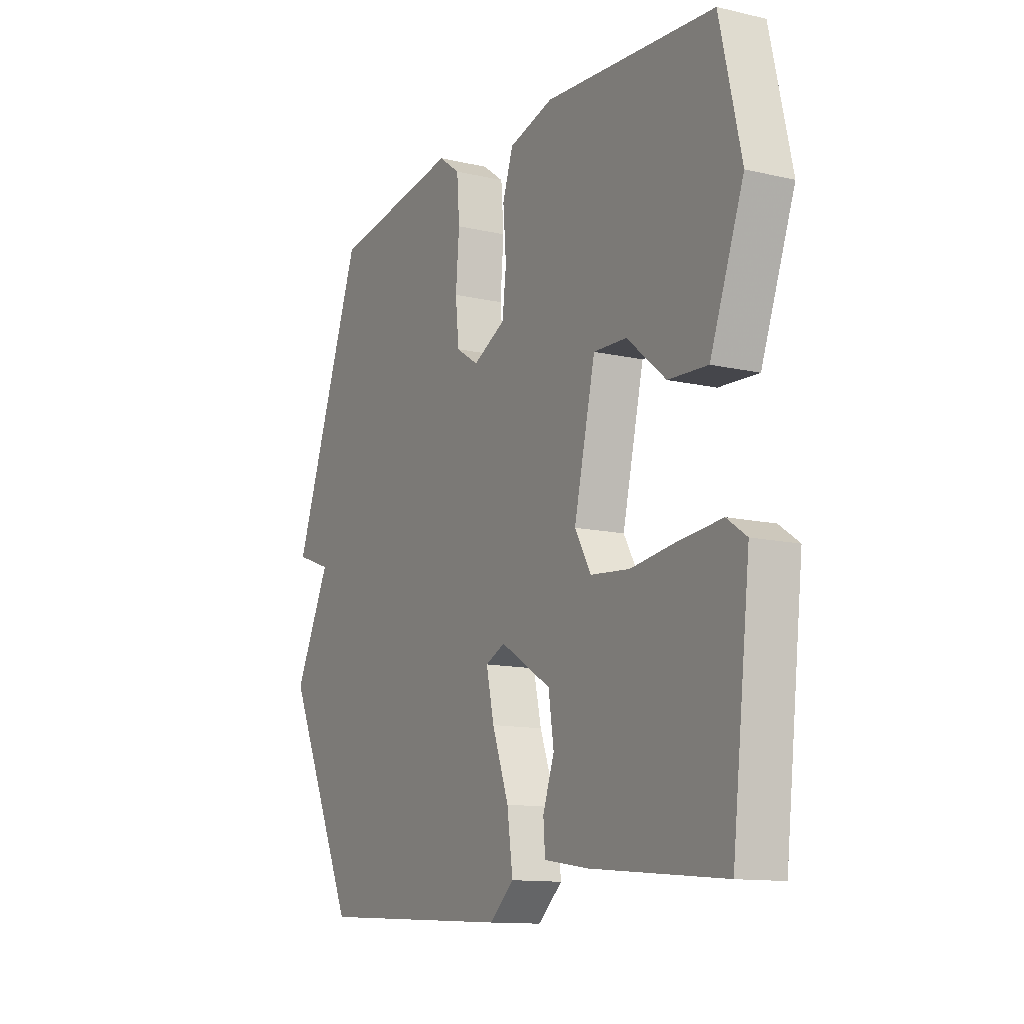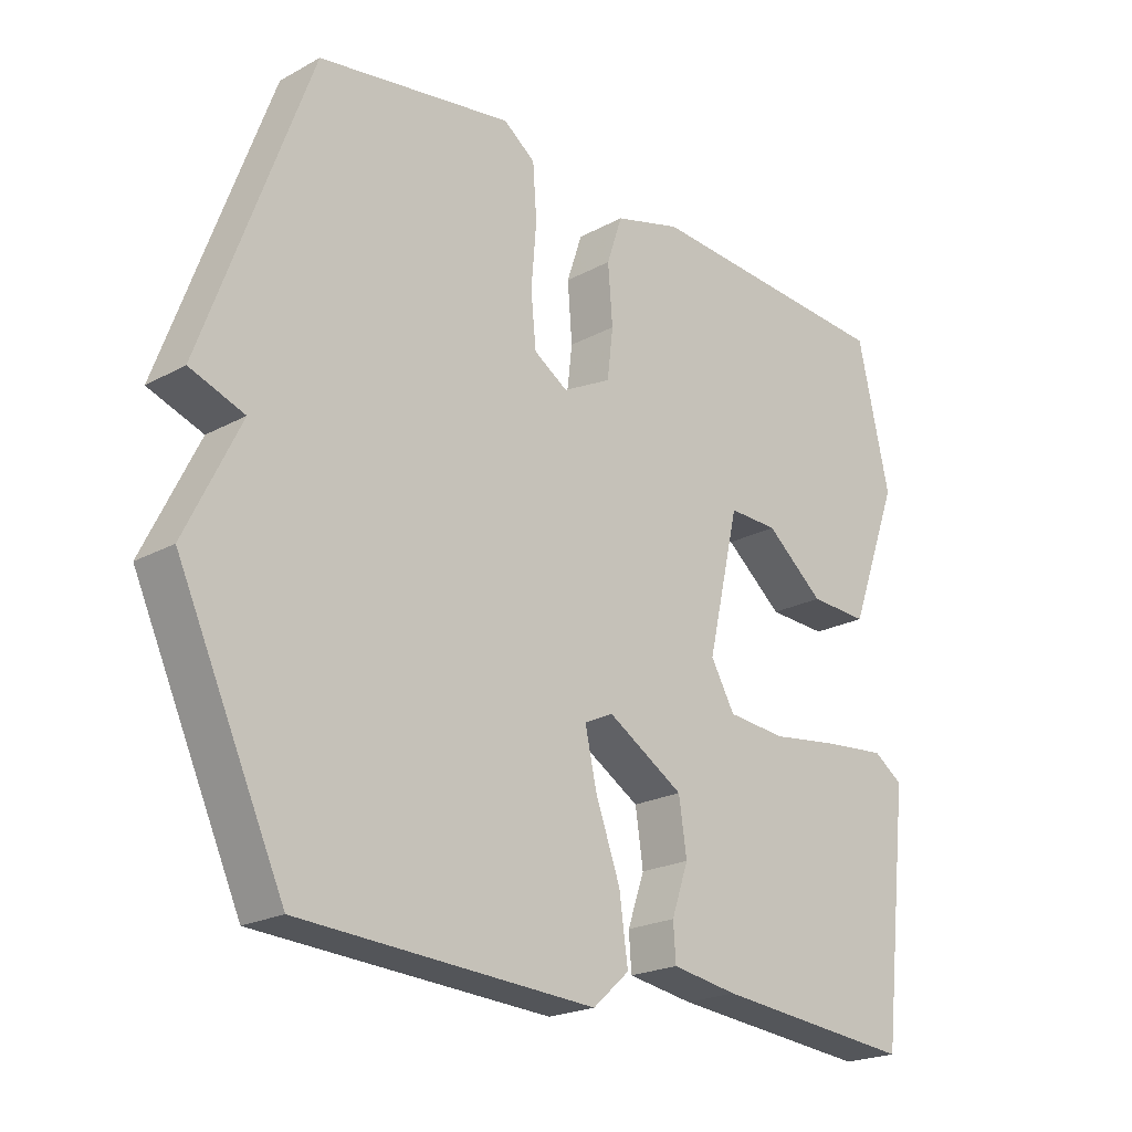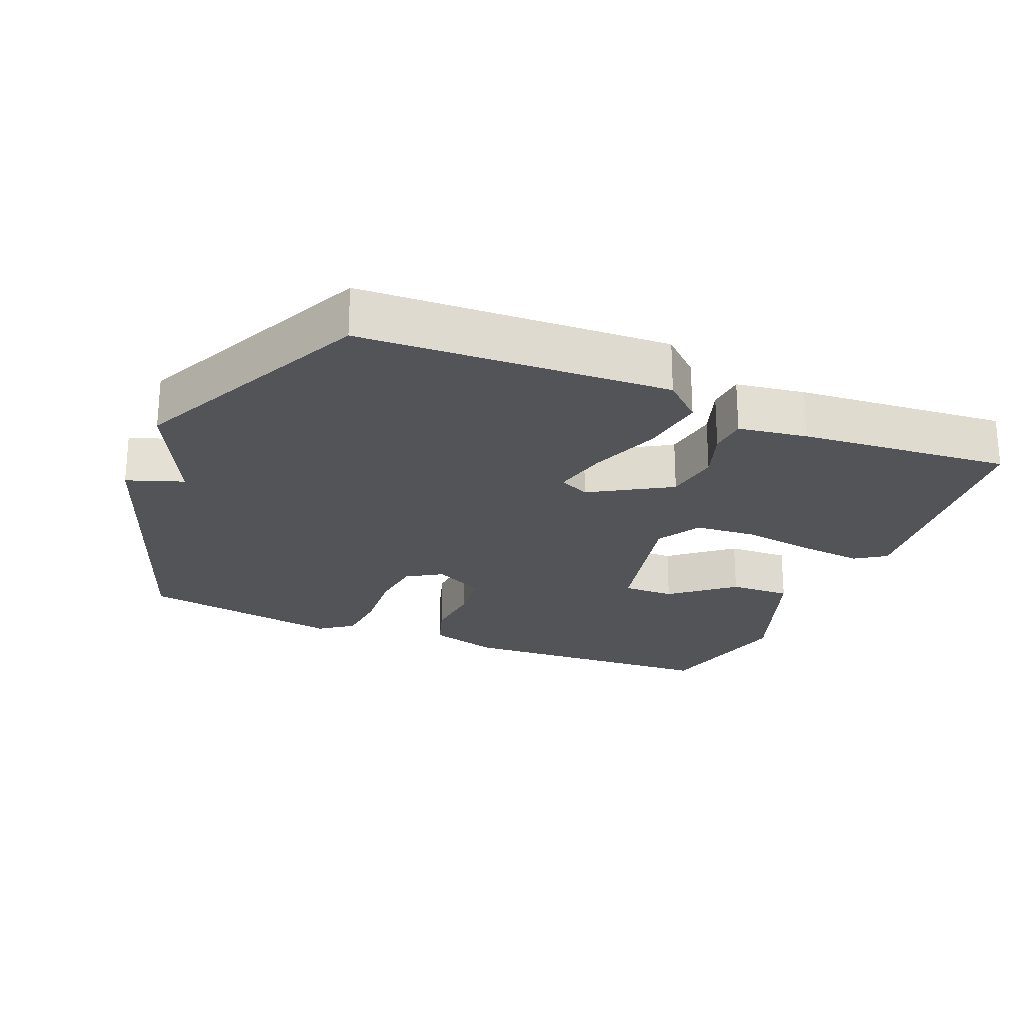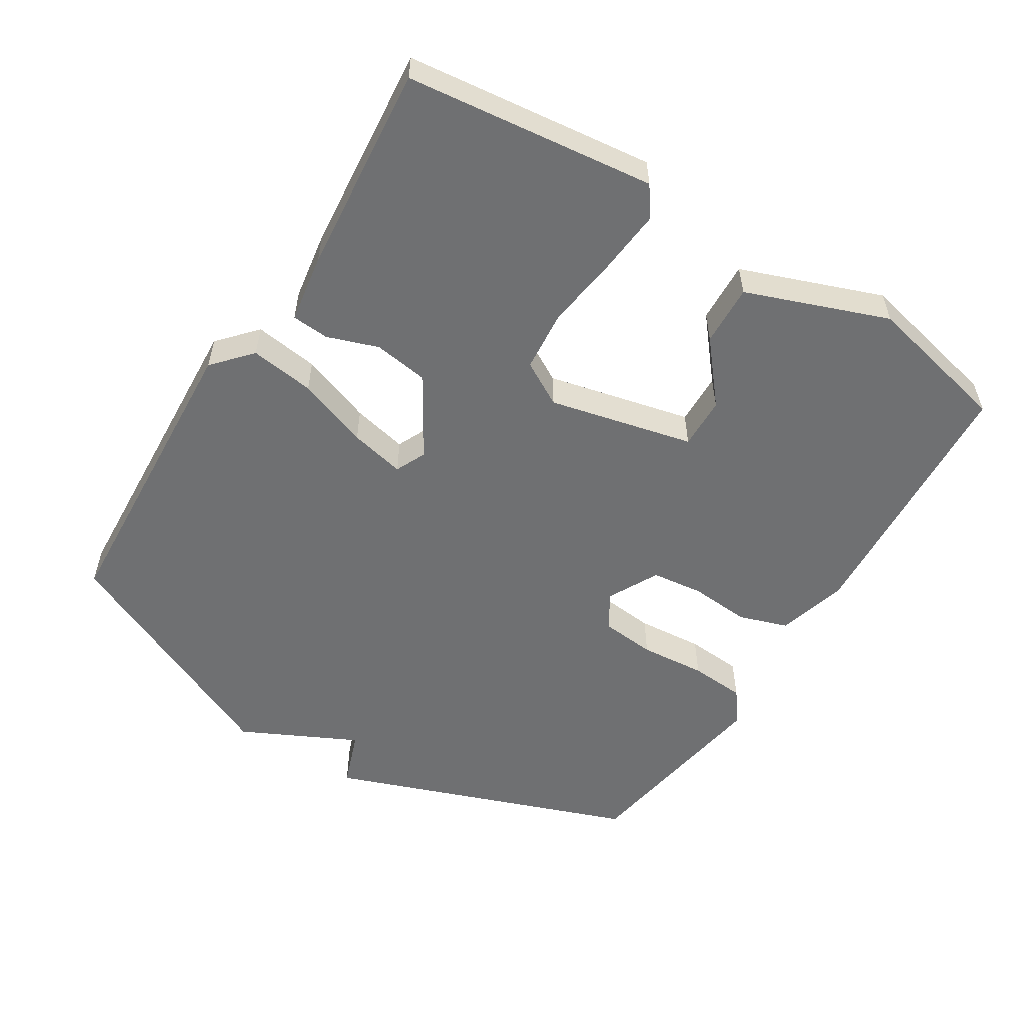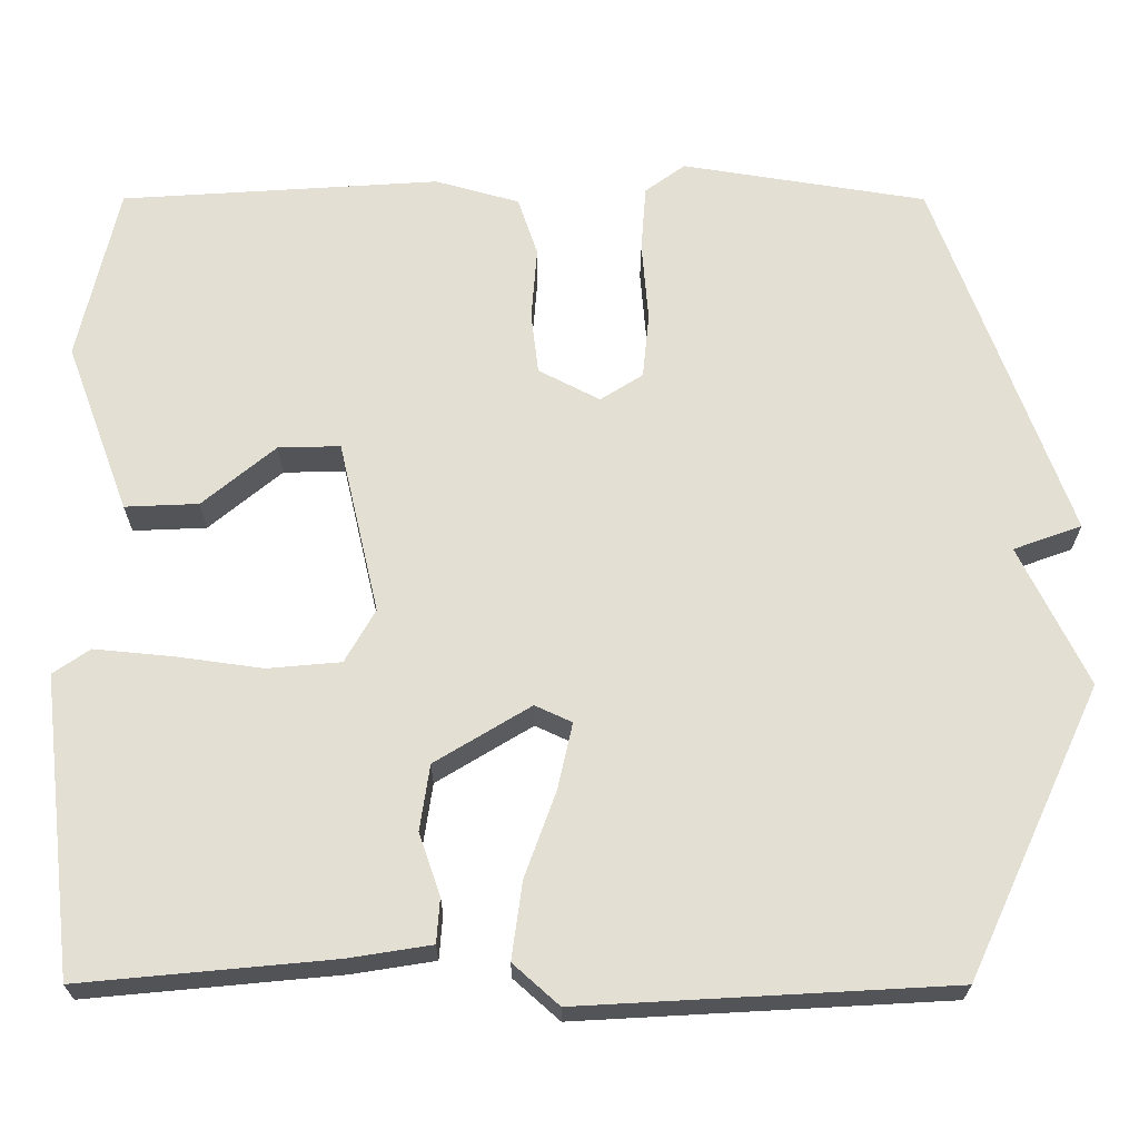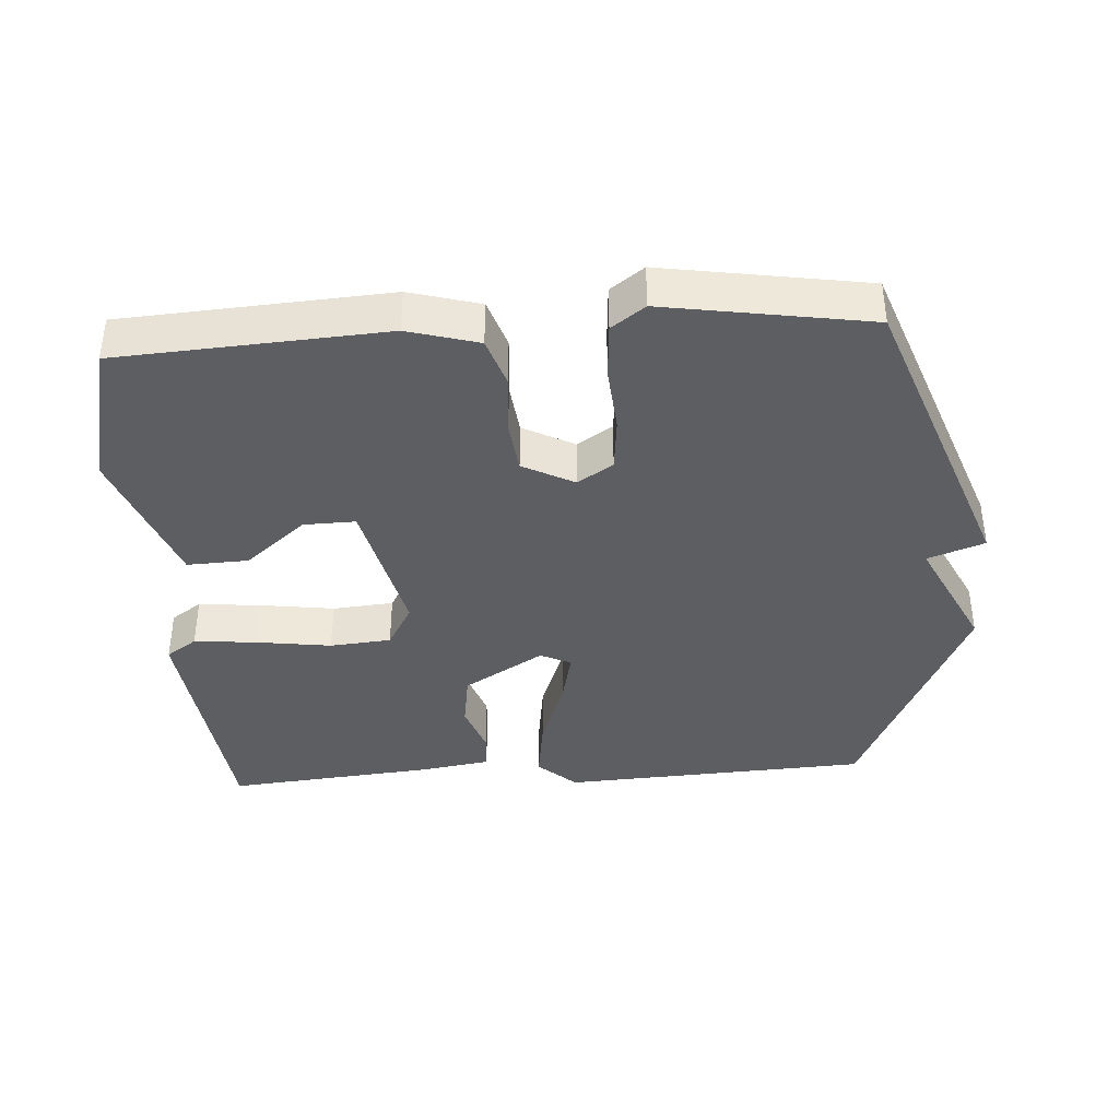
<metadata>
{"format":"obj","ext":"obj","renderer":"f3d","projection":"perspective","resolution":1024,"background":"white","views":[{"elev":-12.3,"azim":-118.7,"up":"+Z"},{"elev":-21.6,"azim":133.8,"up":"+Z"},{"elev":-23.6,"azim":157.1,"up":"+Y"},{"elev":-54.8,"azim":-121.9,"up":"+Y"},{"elev":-23.1,"azim":-0.1,"up":"+Z"},{"elev":-38.9,"azim":3.7,"up":"+Y"}]}
</metadata>
<code>
v 0.5 0.07 0.5
v 0.663 0.07 0.053
v 0.58 0.07 0.023
v 0.663 0.07 -0.147
v 0.5 0.07 -0.5
v 0.048 0.07 -0.525
v -0.008 0.07 -0.475
v 0.005 0.07 -0.38
v 0.043 0.07 -0.275
v 0.061 0.07 -0.194
v 0.016 0.07 -0.173
v -0.101 0.07 -0.244
v -0.113 0.07 -0.325
v -0.087 0.07 -0.4
v -0.091 0.07 -0.455
v -0.192 0.07 -0.471
v -0.5 0.07 -0.5
v -0.542 0.07 -0.135
v -0.497 0.07 -0.104
v -0.403 0.07 -0.113
v -0.295 0.07 -0.128
v -0.205 0.07 -0.12
v -0.168 0.07 -0.055
v -0.217 0.07 0.157
v -0.293 0.07 0.155
v -0.382 0.07 0.081
v -0.472 0.07 0.077
v -0.549 0.07 0.285
v -0.5 0.07 0.5
v -0.11 0.07 0.525
v -0.007 0.07 0.496
v 0.017 0.07 0.424
v 0.01 0.07 0.335
v 0.019 0.07 0.259
v 0.094 0.07 0.22
v 0.146 0.07 0.253
v 0.154 0.07 0.333
v 0.146 0.07 0.43
v 0.152 0.07 0.512
v 0.201 0.07 0.548
v 0.5 0 0.5
v 0.663 0 0.053
v 0.58 0 0.023
v 0.663 0 -0.147
v 0.5 0 -0.5
v 0.048 0 -0.525
v -0.008 0 -0.475
v 0.005 0 -0.38
v 0.043 0 -0.275
v 0.061 0 -0.194
v 0.016 0 -0.173
v -0.101 0 -0.244
v -0.113 0 -0.325
v -0.087 0 -0.4
v -0.091 0 -0.455
v -0.192 0 -0.471
v -0.5 0 -0.5
v -0.542 0 -0.135
v -0.497 0 -0.104
v -0.403 0 -0.113
v -0.295 0 -0.128
v -0.205 0 -0.12
v -0.168 0 -0.055
v -0.217 0 0.157
v -0.293 0 0.155
v -0.382 0 0.081
v -0.472 0 0.077
v -0.549 0 0.285
v -0.5 0 0.5
v -0.11 0 0.525
v -0.007 0 0.496
v 0.017 0 0.424
v 0.01 0 0.335
v 0.019 0 0.259
v 0.094 0 0.22
v 0.146 0 0.253
v 0.154 0 0.333
v 0.146 0 0.43
v 0.152 0 0.512
v 0.201 0 0.548
f 1 2 3
f 40 1 3
f 39 40 3
f 38 39 3
f 37 38 3
f 3 4 5
f 37 3 5
f 36 37 5
f 35 36 5 6
f 31 32 33
f 30 31 33
f 29 30 33
f 28 29 33
f 27 28 33
f 25 26 27
f 25 27 33
f 24 25 33 34
f 19 20 21
f 18 19 21
f 17 18 21
f 16 17 21
f 15 16 21
f 14 15 21
f 13 14 21
f 12 13 21 22
f 11 12 22 23
f 6 7 8 9
f 6 9 10
f 35 6 10
f 24 34 35
f 23 24 35
f 11 23 35
f 10 11 35
f 43 42 41
f 43 41 80
f 43 80 79
f 43 79 78
f 43 78 77
f 45 44 43
f 45 43 77
f 45 77 76
f 46 45 76 75
f 73 72 71
f 73 71 70
f 73 70 69
f 73 69 68
f 73 68 67
f 67 66 65
f 73 67 65
f 74 73 65 64
f 61 60 59
f 61 59 58
f 61 58 57
f 61 57 56
f 61 56 55
f 61 55 54
f 61 54 53
f 62 61 53 52
f 63 62 52 51
f 49 48 47 46
f 50 49 46
f 50 46 75
f 75 74 64
f 75 64 63
f 75 63 51
f 75 51 50
f 1 41 42 2
f 2 42 43 3
f 3 43 44 4
f 4 44 45 5
f 5 45 46 6
f 6 46 47 7
f 7 47 48 8
f 8 48 49 9
f 9 49 50 10
f 10 50 51 11
f 11 51 52 12
f 12 52 53 13
f 13 53 54 14
f 14 54 55 15
f 15 55 56 16
f 16 56 57 17
f 17 57 58 18
f 18 58 59 19
f 19 59 60 20
f 20 60 61 21
f 21 61 62 22
f 22 62 63 23
f 23 63 64 24
f 24 64 65 25
f 25 65 66 26
f 26 66 67 27
f 27 67 68 28
f 28 68 69 29
f 29 69 70 30
f 30 70 71 31
f 31 71 72 32
f 32 72 73 33
f 33 73 74 34
f 34 74 75 35
f 35 75 76 36
f 36 76 77 37
f 37 77 78 38
f 38 78 79 39
f 39 79 80 40
f 40 80 41 1

</code>
